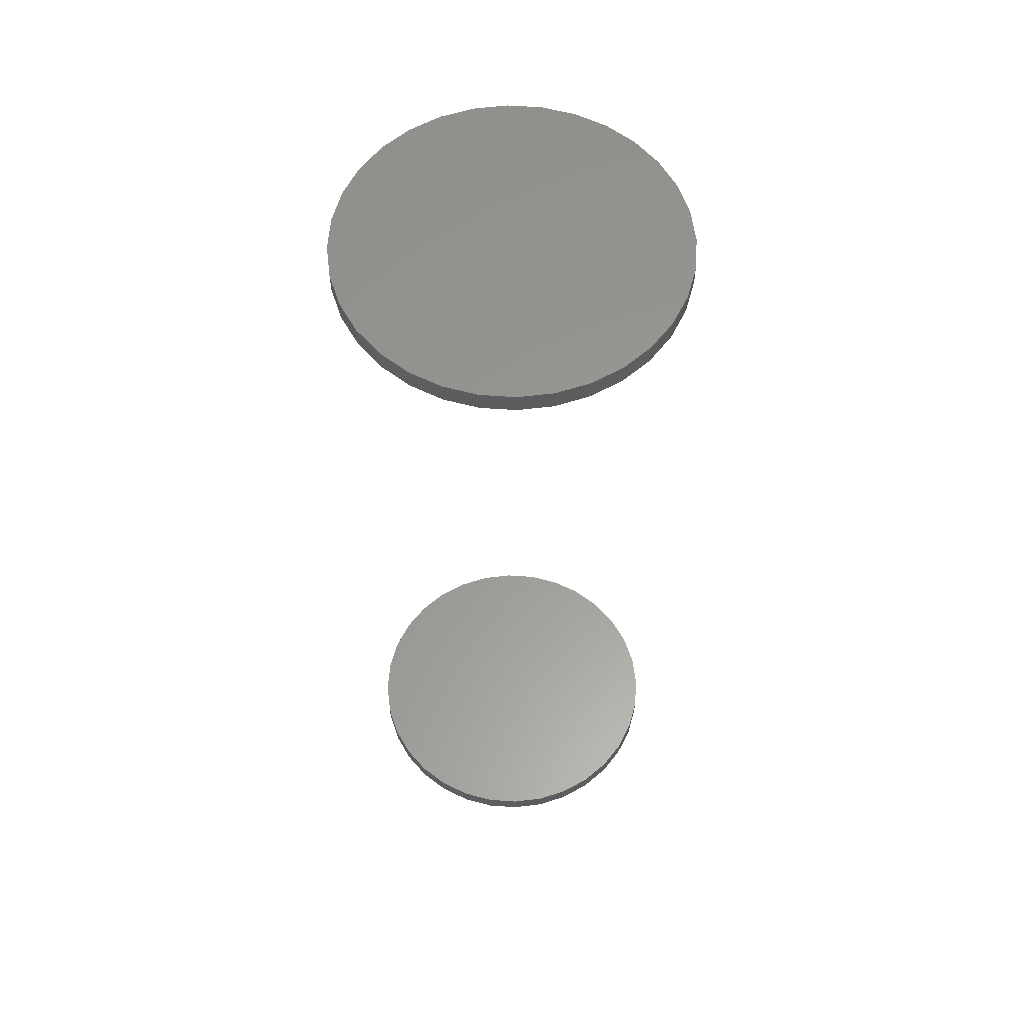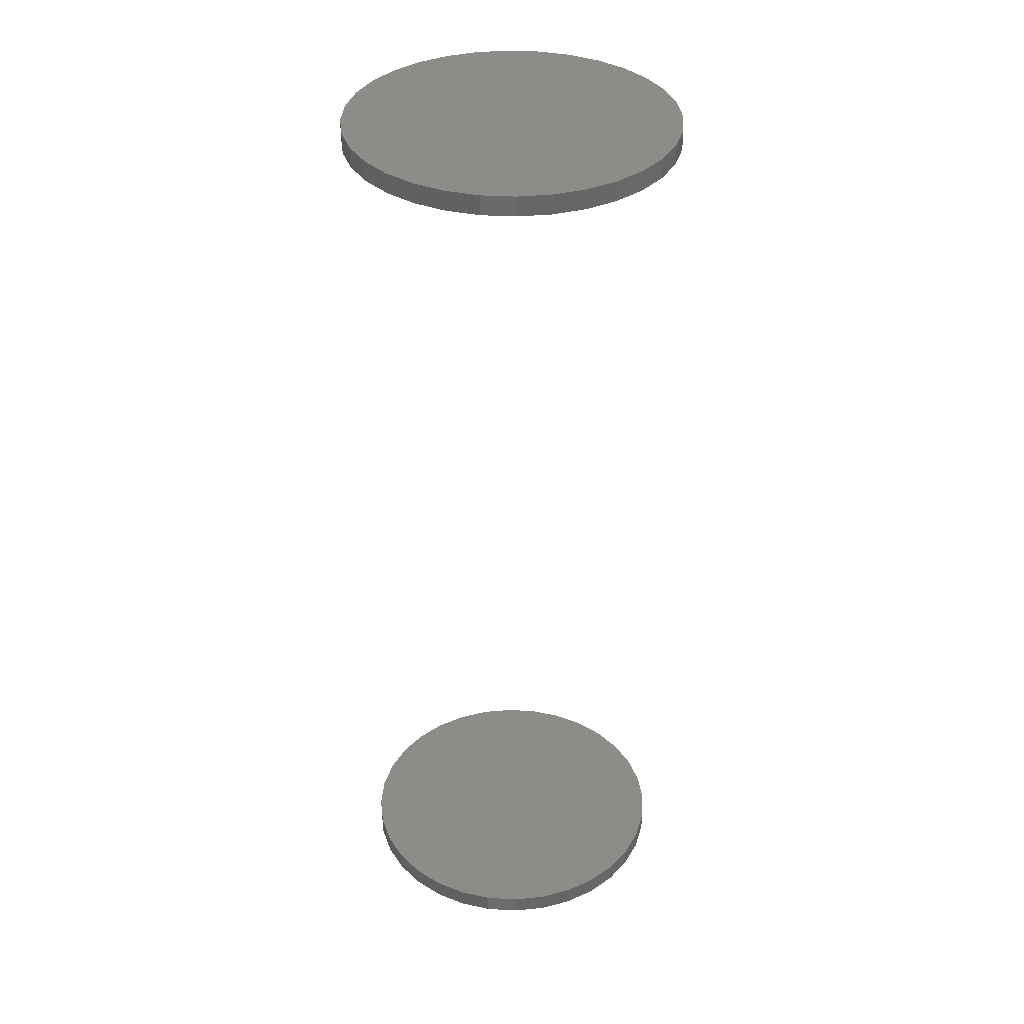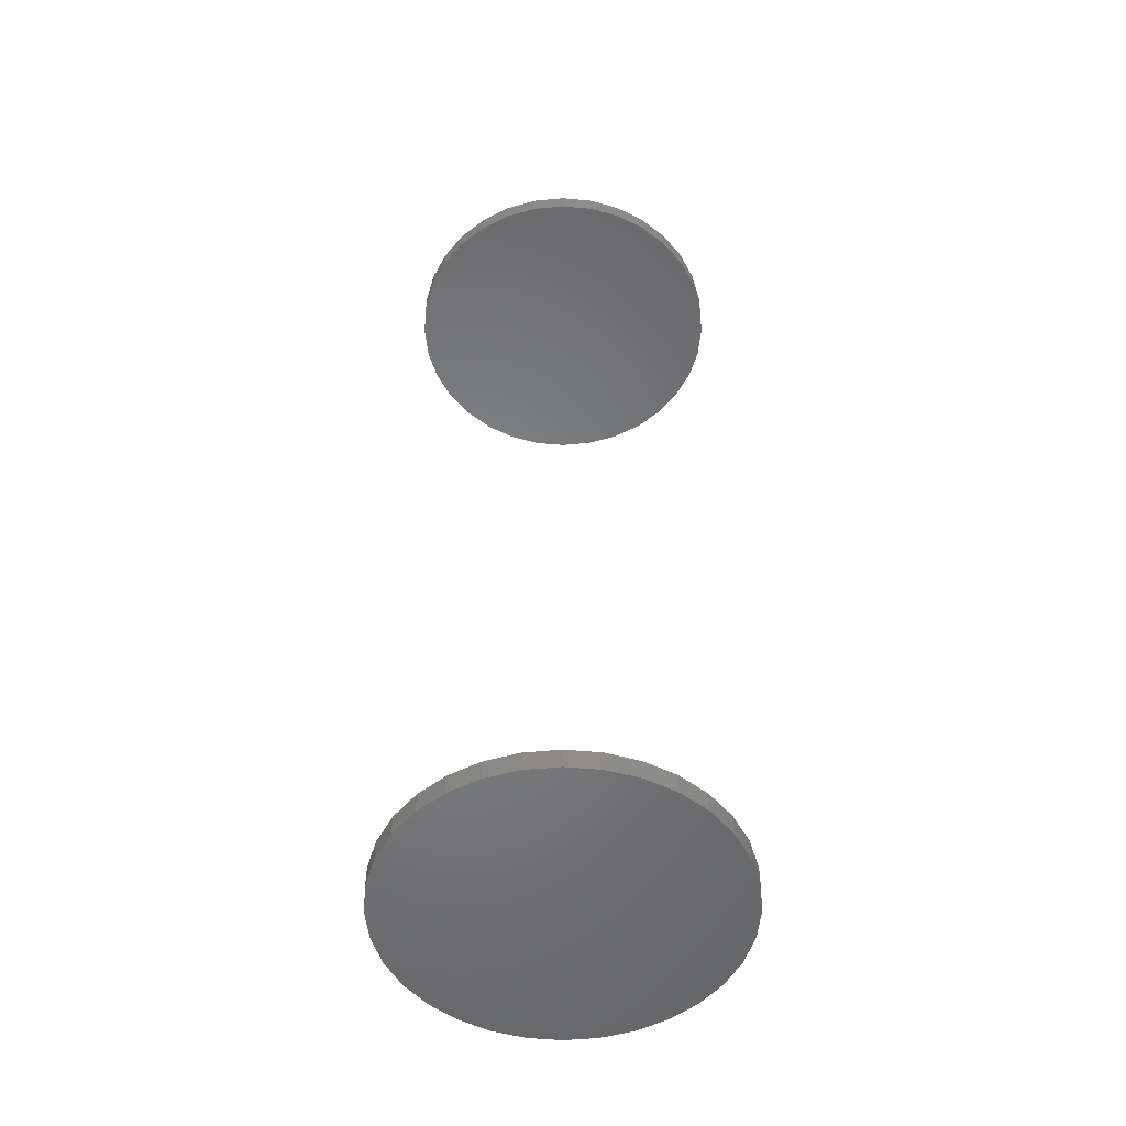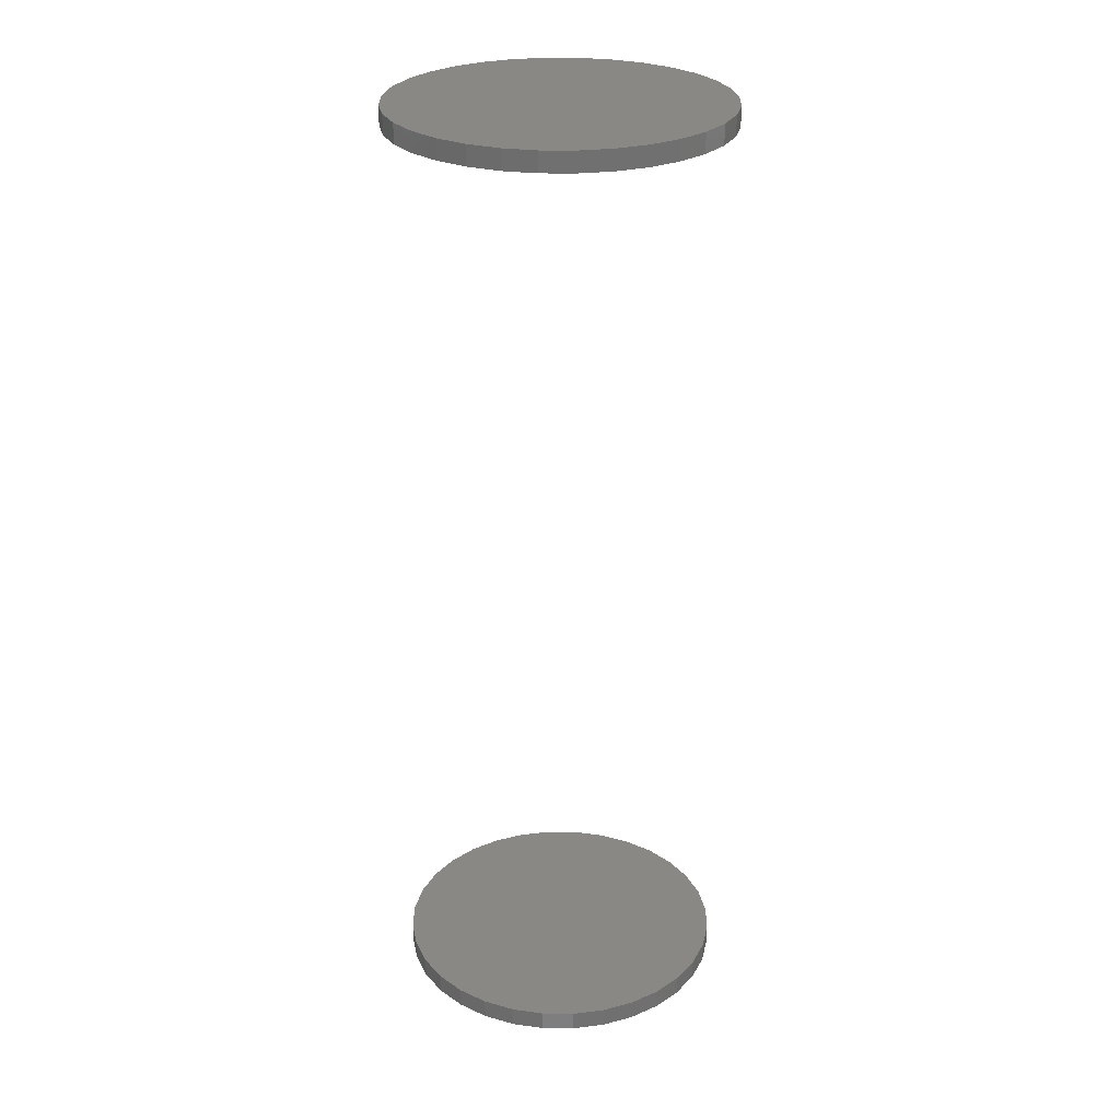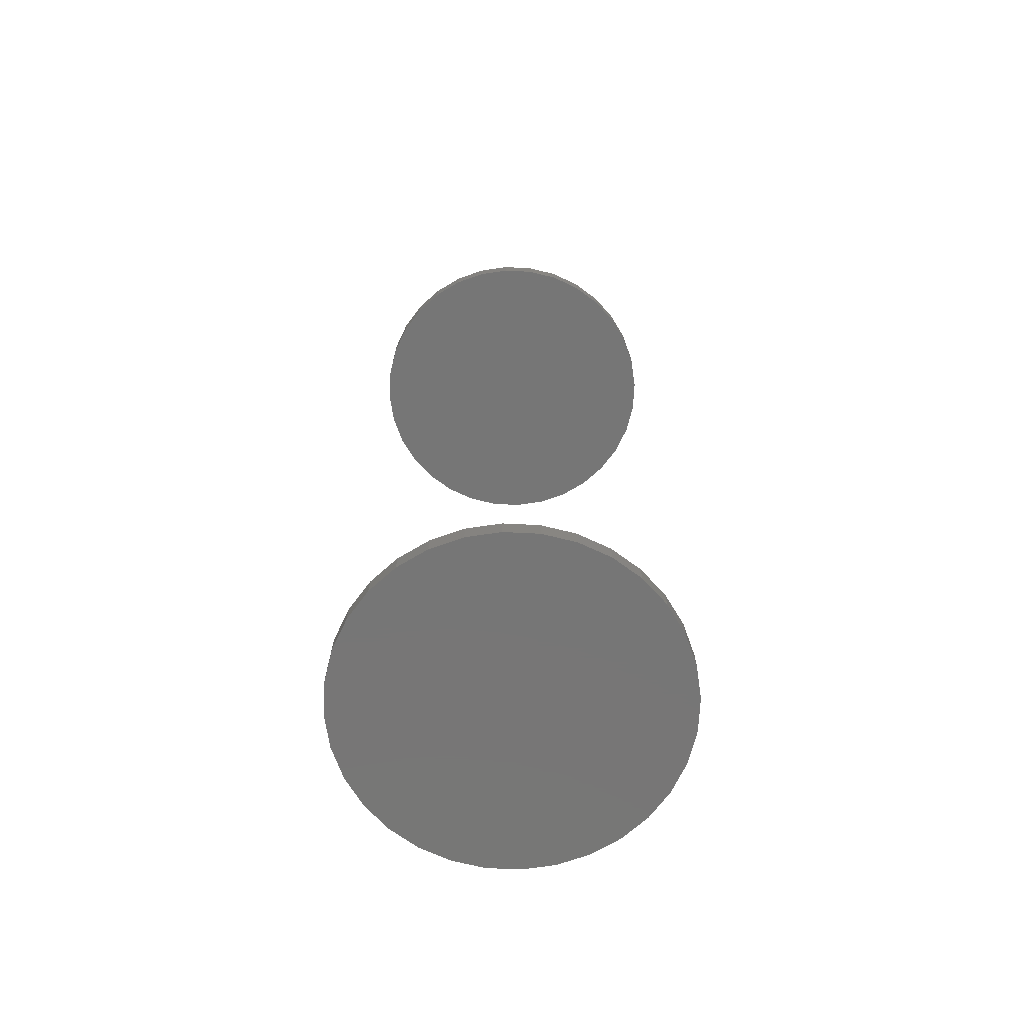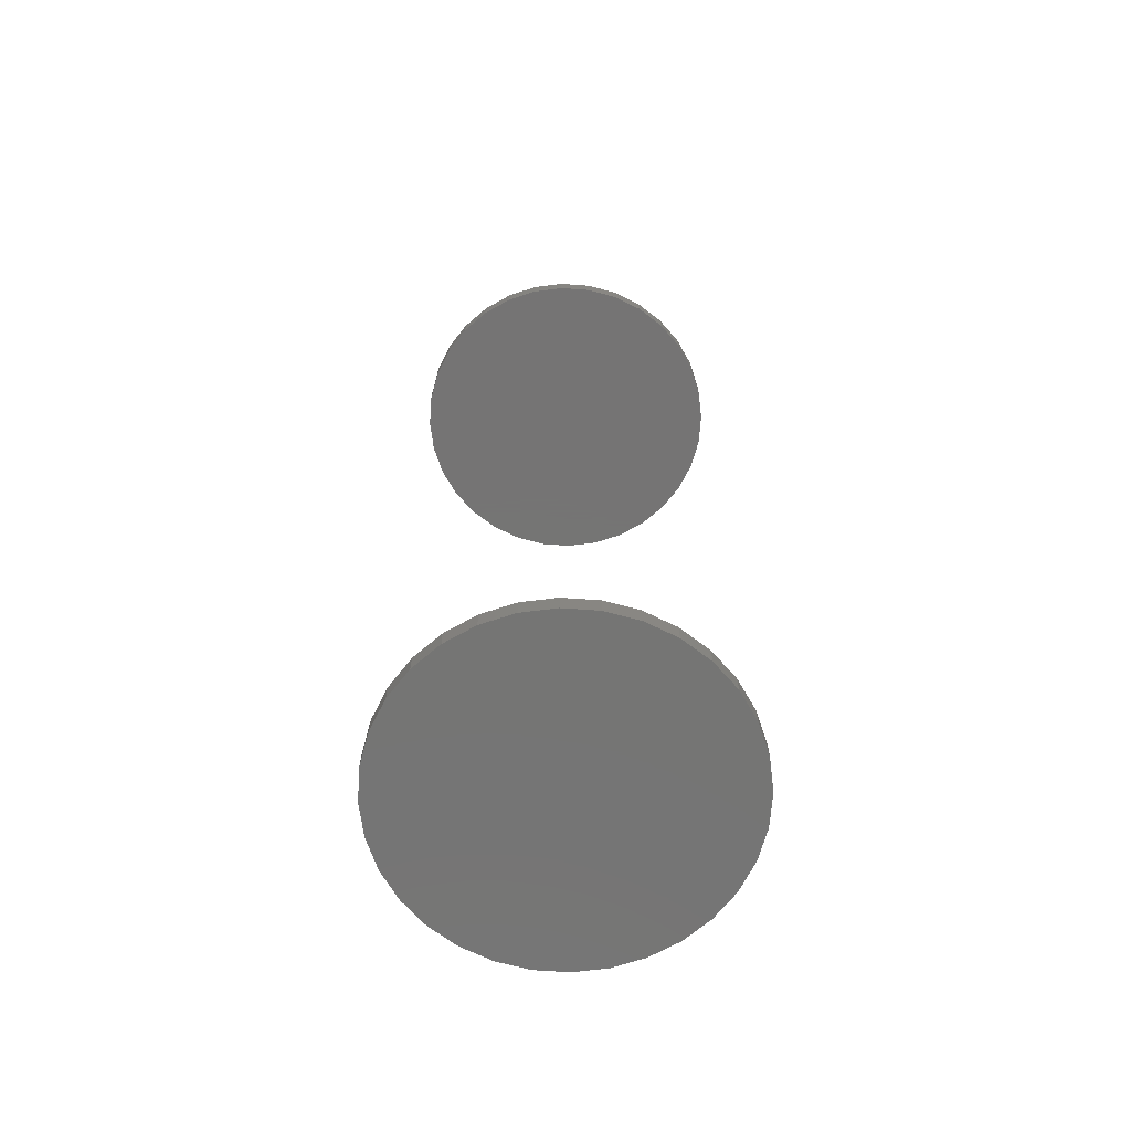
<metadata>
{"format":"stl","ext":"stl","renderer":"f3d","projection":"perspective","resolution":1024,"background":"white","views":[{"elev":59.5,"azim":178.5,"up":"+Y"},{"elev":36.6,"azim":-23.8,"up":"+Y"},{"elev":-52.2,"azim":56.4,"up":"+Y"},{"elev":27.4,"azim":96.3,"up":"+Y"},{"elev":-68.8,"azim":-143.4,"up":"+Y"},{"elev":-67.0,"azim":24.1,"up":"+Y"}]}
</metadata>
<code>
# stl→obj: 128 verts, 248 faces
v -0.1328 -0.7344 1.033e-17
v -0.1328 -0.75 1.033e-17
v -0.1303 -0.7344 0.02561
v -0.1303 -0.75 0.02561
v -0.1228 -0.7344 0.05023
v -0.1228 -0.75 0.05023
v -0.1107 -0.7344 0.07292
v -0.1107 -0.75 0.07292
v -0.09437 -0.7344 0.09281
v -0.09437 -0.75 0.09281
v -0.07448 -0.7344 0.1091
v -0.07448 -0.75 0.1091
v -0.05179 -0.7344 0.1213
v -0.05179 -0.75 0.1213
v -0.02717 -0.7344 0.1287
v -0.02717 -0.75 0.1287
v -0.001563 -0.7344 0.1313
v -0.001563 -0.75 0.1313
v 0.02404 -0.7344 0.1287
v 0.02404 -0.75 0.1287
v 0.04866 -0.7344 0.1213
v 0.04866 -0.75 0.1213
v 0.07136 -0.7344 0.1091
v 0.07136 -0.75 0.1091
v 0.09125 -0.7344 0.09281
v 0.09125 -0.75 0.09281
v 0.1076 -0.7344 0.07292
v 0.1076 -0.75 0.07292
v 0.1197 -0.7344 0.05023
v 0.1197 -0.75 0.05023
v 0.1272 -0.7344 0.02561
v 0.1272 -0.75 0.02561
v 0.1297 -0.7344 -5.396e-17
v 0.1297 -0.75 -2.181e-17
v -0.1328 -7.286e-18 1.033e-17
v -0.1328 -0.01562 1.033e-17
v -0.1303 -7.146e-18 0.02561
v -0.1303 -0.01562 0.02561
v -0.1228 -6.731e-18 0.05023
v -0.1228 -0.01562 0.05023
v -0.1107 -6.058e-18 0.07292
v -0.1107 -0.01562 0.07292
v -0.09437 -5.152e-18 0.09281
v -0.09437 -0.01562 0.09281
v -0.07448 -4.048e-18 0.1091
v -0.07448 -0.01562 0.1091
v -0.05179 -2.788e-18 0.1213
v -0.05179 -0.01562 0.1213
v -0.02717 -1.421e-18 0.1287
v -0.02717 -0.01562 0.1287
v -0.001563 8.922e-34 0.1313
v -0.001563 -0.01562 0.1313
v 0.02404 1.421e-18 0.1287
v 0.02404 -0.01562 0.1287
v 0.04866 2.788e-18 0.1213
v 0.04866 -0.01562 0.1213
v 0.07136 4.048e-18 0.1091
v 0.07136 -0.01562 0.1091
v 0.09125 5.152e-18 0.09281
v 0.09125 -0.01562 0.09281
v 0.1076 6.058e-18 0.07292
v 0.1076 -0.01562 0.07292
v 0.1197 6.731e-18 0.05023
v 0.1197 -0.01562 0.05023
v 0.1272 7.146e-18 0.02561
v 0.1272 -0.01562 0.02561
v 0.1297 7.286e-18 -2.181e-17
v 0.1297 -0.01562 -2.181e-17
v 0.1272 -0.7344 -0.02561
v 0.1272 -0.75 -0.02561
v 0.1197 -0.7344 -0.05023
v 0.1197 -0.75 -0.05023
v 0.1076 -0.7344 -0.07292
v 0.1076 -0.75 -0.07292
v 0.09125 -0.7344 -0.09281
v 0.09125 -0.75 -0.09281
v 0.07136 -0.7344 -0.1091
v 0.07136 -0.75 -0.1091
v 0.04866 -0.7344 -0.1213
v 0.04866 -0.75 -0.1213
v 0.02404 -0.7344 -0.1287
v 0.02404 -0.75 -0.1287
v -0.001563 -0.7344 -0.1313
v -0.001563 -0.75 -0.1313
v -0.02717 -0.7344 -0.1287
v -0.02717 -0.75 -0.1287
v -0.05179 -0.7344 -0.1213
v -0.05179 -0.75 -0.1213
v -0.07448 -0.7344 -0.1091
v -0.07448 -0.75 -0.1091
v -0.09437 -0.7344 -0.09281
v -0.09437 -0.75 -0.09281
v -0.1107 -0.7344 -0.07292
v -0.1107 -0.75 -0.07292
v -0.1228 -0.7344 -0.05023
v -0.1228 -0.75 -0.05023
v -0.1303 -0.7344 -0.02561
v -0.1303 -0.75 -0.02561
v 0.1272 7.146e-18 -0.02561
v 0.1272 -0.01562 -0.02561
v 0.1197 6.731e-18 -0.05023
v 0.1197 -0.01562 -0.05023
v 0.1076 6.058e-18 -0.07292
v 0.1076 -0.01562 -0.07292
v 0.09125 5.152e-18 -0.09281
v 0.09125 -0.01562 -0.09281
v 0.07136 4.048e-18 -0.1091
v 0.07136 -0.01562 -0.1091
v 0.04866 2.788e-18 -0.1213
v 0.04866 -0.01562 -0.1213
v 0.02404 1.421e-18 -0.1287
v 0.02404 -0.01562 -0.1287
v -0.001563 -8.256e-33 -0.1313
v -0.001563 -0.01562 -0.1313
v -0.02717 -1.421e-18 -0.1287
v -0.02717 -0.01562 -0.1287
v -0.05179 -2.788e-18 -0.1213
v -0.05179 -0.01562 -0.1213
v -0.07448 -4.048e-18 -0.1091
v -0.07448 -0.01562 -0.1091
v -0.09437 -5.152e-18 -0.09281
v -0.09437 -0.01562 -0.09281
v -0.1107 -6.058e-18 -0.07292
v -0.1107 -0.01562 -0.07292
v -0.1228 -6.731e-18 -0.05023
v -0.1228 -0.01562 -0.05023
v -0.1303 -7.146e-18 -0.02561
v -0.1303 -0.01562 -0.02561
f 1 2 3
f 3 2 4
f 3 4 5
f 5 4 6
f 5 6 7
f 7 6 8
f 7 8 9
f 9 8 10
f 9 10 11
f 11 10 12
f 11 12 13
f 13 12 14
f 13 14 15
f 15 14 16
f 15 16 17
f 17 16 18
f 17 18 19
f 19 18 20
f 19 20 21
f 21 20 22
f 21 22 23
f 23 22 24
f 23 24 25
f 25 24 26
f 25 26 27
f 27 26 28
f 27 28 29
f 29 28 30
f 29 30 31
f 31 30 32
f 31 32 33
f 33 32 34
f 35 36 37
f 37 36 38
f 37 38 39
f 39 38 40
f 39 40 41
f 41 40 42
f 41 42 43
f 43 42 44
f 43 44 45
f 45 44 46
f 45 46 47
f 47 46 48
f 47 48 49
f 49 48 50
f 49 50 51
f 51 50 52
f 51 52 53
f 53 52 54
f 53 54 55
f 55 54 56
f 55 56 57
f 57 56 58
f 57 58 59
f 59 58 60
f 59 60 61
f 61 60 62
f 61 62 63
f 63 62 64
f 63 64 65
f 65 64 66
f 65 66 67
f 67 66 68
f 33 34 69
f 69 34 70
f 69 70 71
f 71 70 72
f 71 72 73
f 73 72 74
f 73 74 75
f 75 74 76
f 75 76 77
f 77 76 78
f 77 78 79
f 79 78 80
f 79 80 81
f 81 80 82
f 81 82 83
f 83 82 84
f 83 84 85
f 85 84 86
f 85 86 87
f 87 86 88
f 87 88 89
f 89 88 90
f 89 90 91
f 91 90 92
f 91 92 93
f 93 92 94
f 93 94 95
f 95 94 96
f 95 96 97
f 97 96 98
f 97 98 1
f 1 98 2
f 67 68 99
f 99 68 100
f 99 100 101
f 101 100 102
f 101 102 103
f 103 102 104
f 103 104 105
f 105 104 106
f 105 106 107
f 107 106 108
f 107 108 109
f 109 108 110
f 109 110 111
f 111 110 112
f 111 112 113
f 113 112 114
f 113 114 115
f 115 114 116
f 115 116 117
f 117 116 118
f 117 118 119
f 119 118 120
f 119 120 121
f 121 120 122
f 121 122 123
f 123 122 124
f 123 124 125
f 125 124 126
f 125 126 127
f 127 126 128
f 127 128 35
f 35 128 36
f 50 54 52
f 54 50 48
f 54 48 56
f 56 48 46
f 56 46 58
f 108 118 110
f 110 118 116
f 110 116 112
f 112 116 114
f 58 46 60
f 60 46 44
f 60 44 62
f 62 44 42
f 62 42 64
f 64 42 40
f 64 40 66
f 66 40 38
f 66 38 68
f 68 38 36
f 68 36 100
f 100 36 128
f 100 128 102
f 102 128 126
f 102 126 104
f 104 126 124
f 104 124 106
f 106 124 122
f 106 122 108
f 108 122 120
f 108 120 118
f 17 19 15
f 13 15 19
f 21 13 19
f 11 13 21
f 23 11 21
f 79 87 77
f 85 87 79
f 81 85 79
f 83 85 81
f 87 89 77
f 77 89 91
f 77 91 75
f 75 91 93
f 75 93 73
f 73 93 95
f 73 95 71
f 71 95 97
f 71 97 69
f 69 97 1
f 69 1 33
f 33 1 3
f 33 3 31
f 31 3 5
f 31 5 29
f 29 5 7
f 29 7 27
f 27 7 9
f 27 9 25
f 25 9 11
f 25 11 23
f 16 20 18
f 20 16 14
f 20 14 22
f 22 14 12
f 22 12 24
f 78 88 80
f 80 88 86
f 80 86 82
f 82 86 84
f 24 12 26
f 26 12 10
f 26 10 28
f 28 10 8
f 28 8 30
f 30 8 6
f 30 6 32
f 32 6 4
f 32 4 34
f 34 4 2
f 34 2 70
f 70 2 98
f 70 98 72
f 72 98 96
f 72 96 74
f 74 96 94
f 74 94 76
f 76 94 92
f 76 92 78
f 78 92 90
f 78 90 88
f 51 53 49
f 47 49 53
f 55 47 53
f 45 47 55
f 57 45 55
f 109 117 107
f 115 117 109
f 111 115 109
f 113 115 111
f 117 119 107
f 107 119 121
f 107 121 105
f 105 121 123
f 105 123 103
f 103 123 125
f 103 125 101
f 101 125 127
f 101 127 99
f 99 127 35
f 99 35 67
f 67 35 37
f 67 37 65
f 65 37 39
f 65 39 63
f 63 39 41
f 63 41 61
f 61 41 43
f 61 43 59
f 59 43 45
f 59 45 57

</code>
